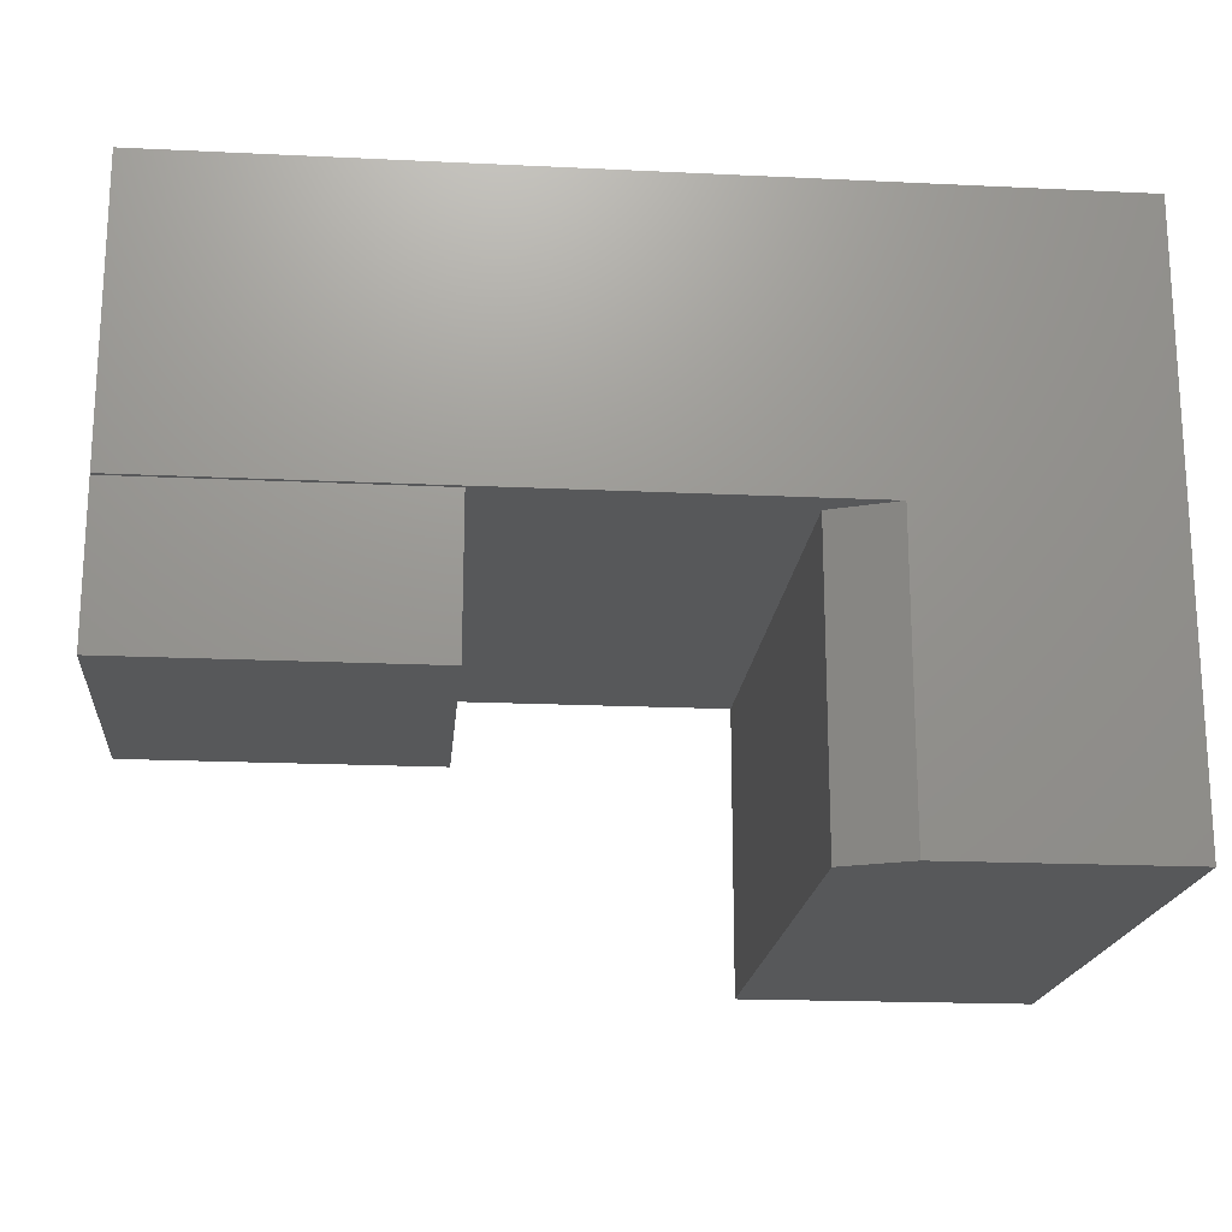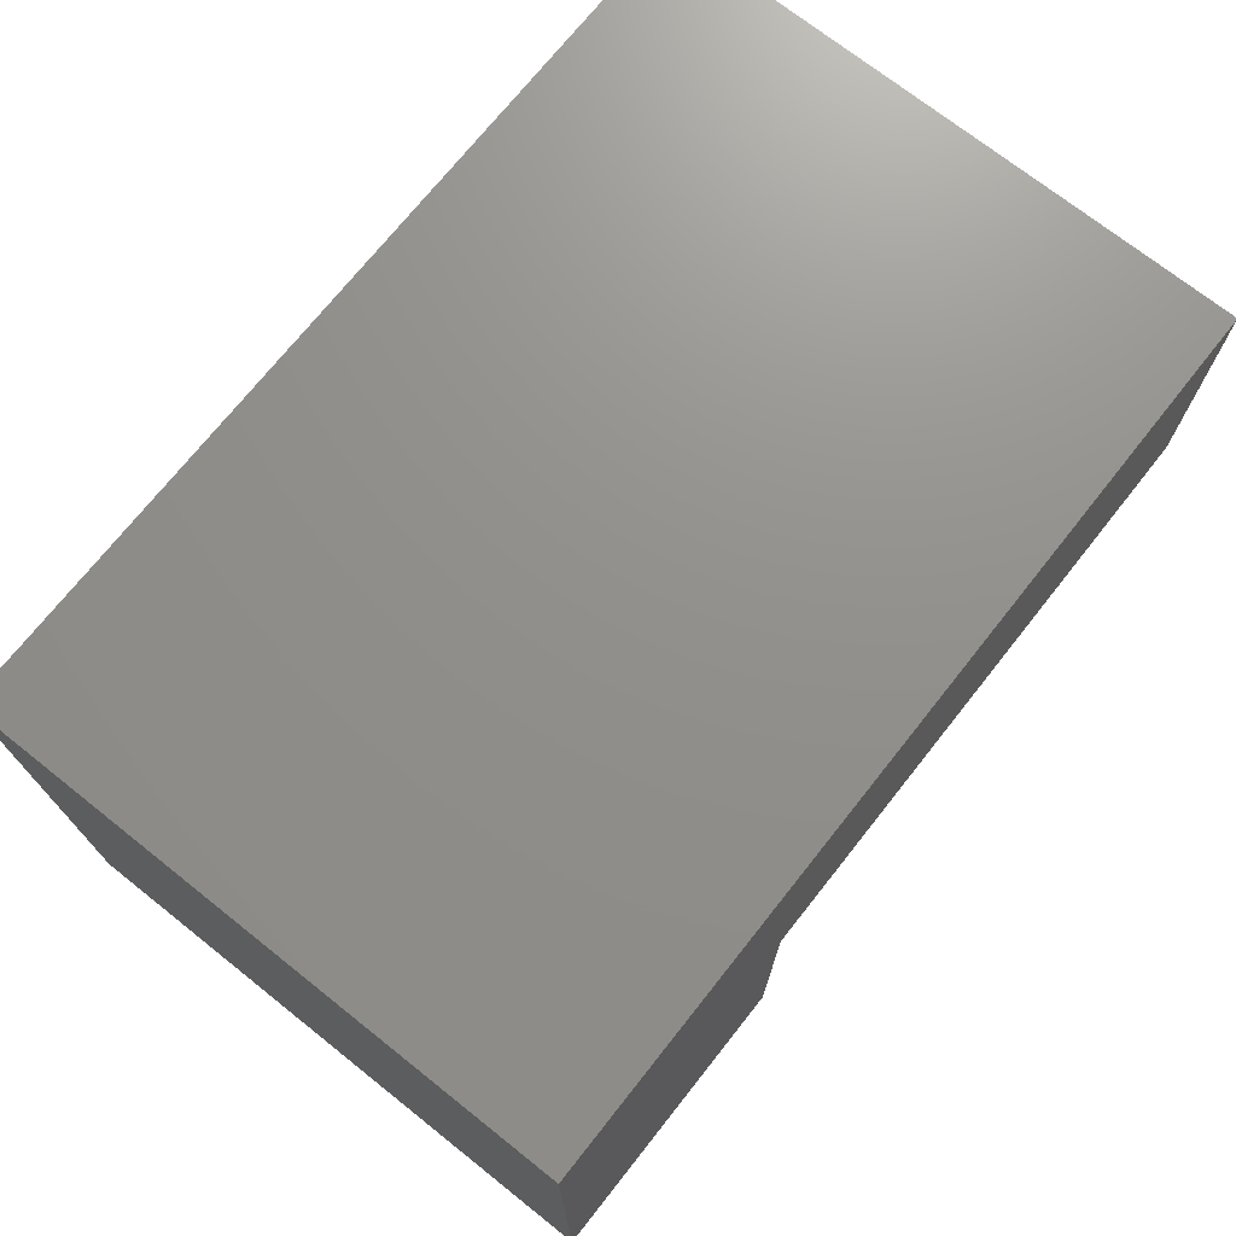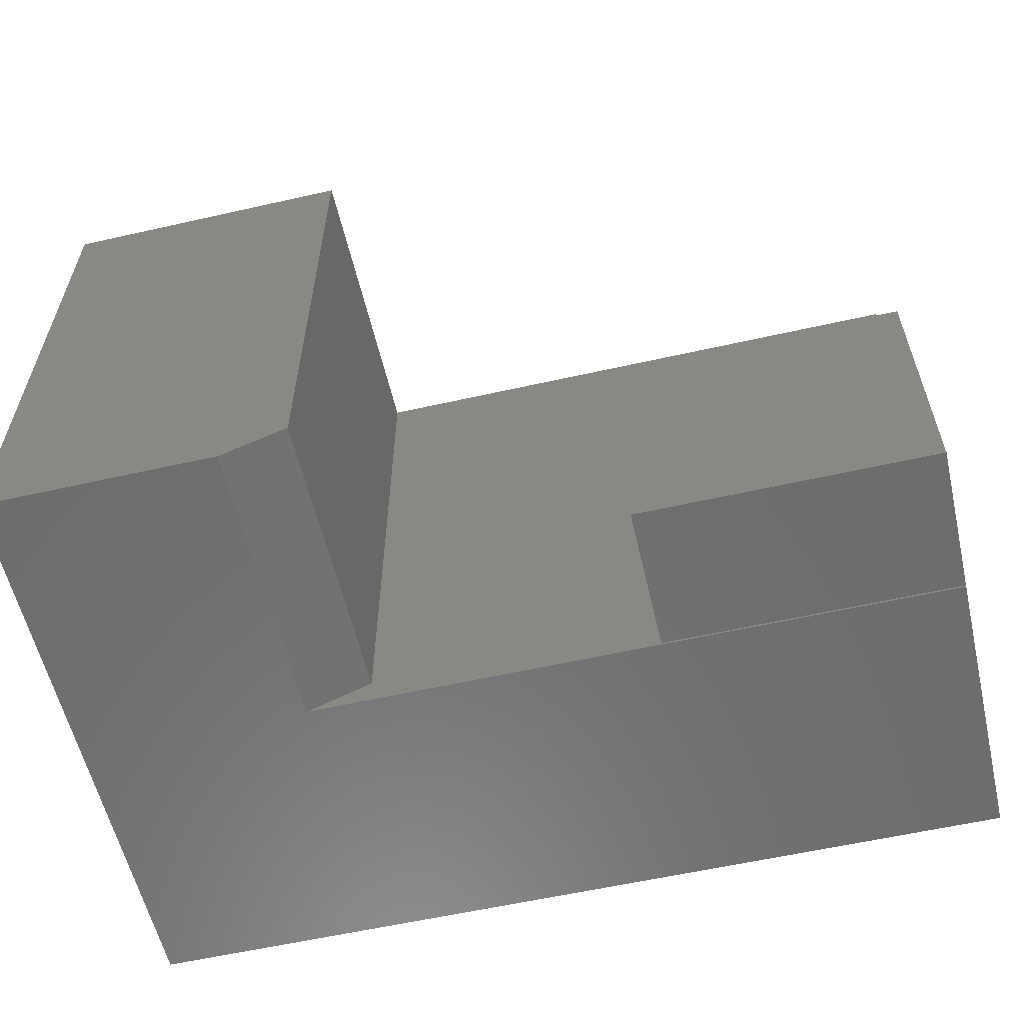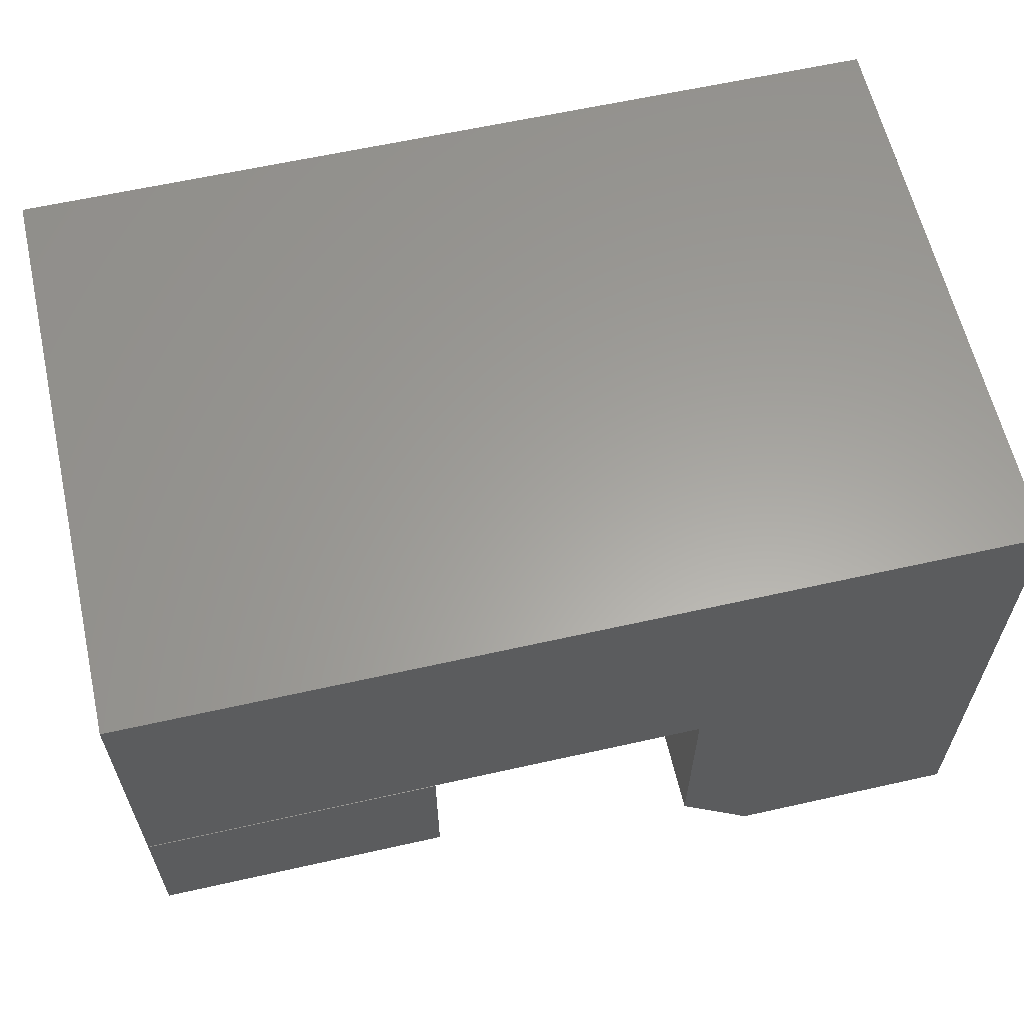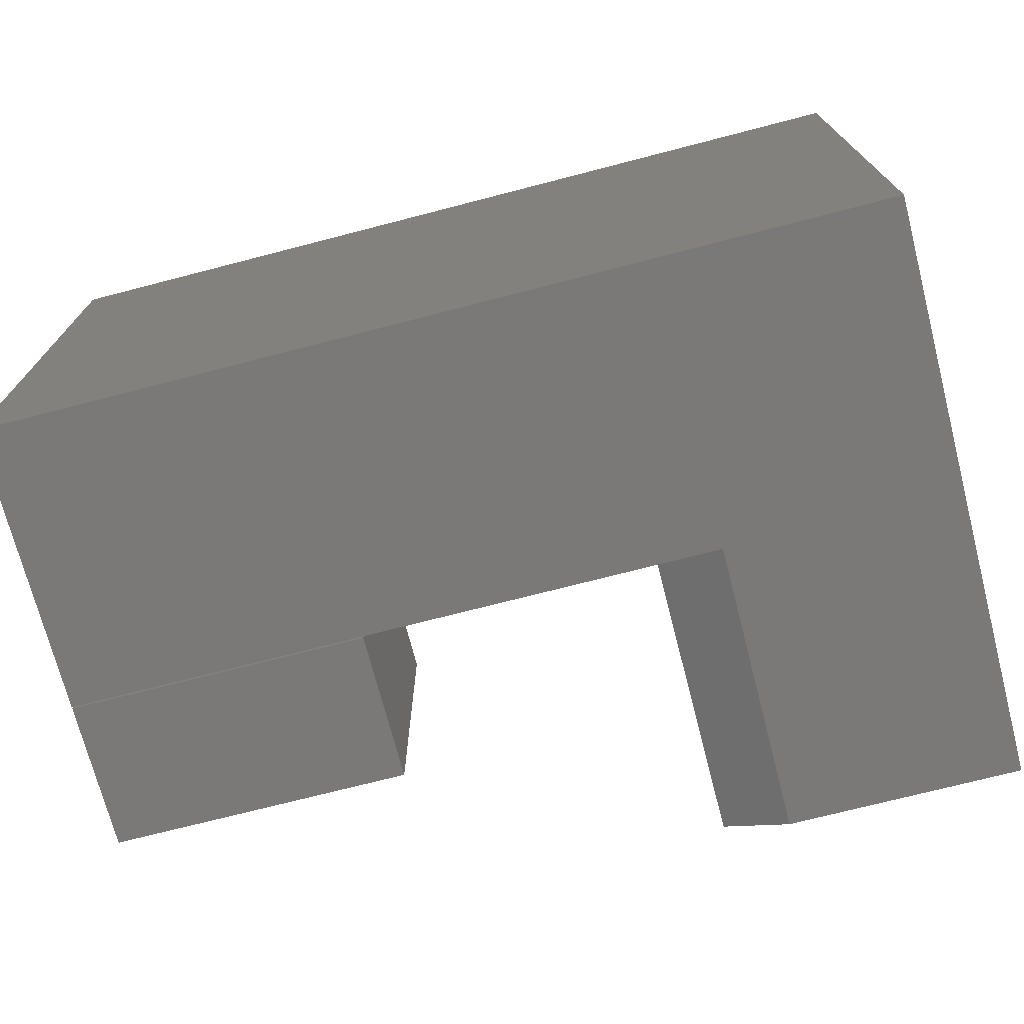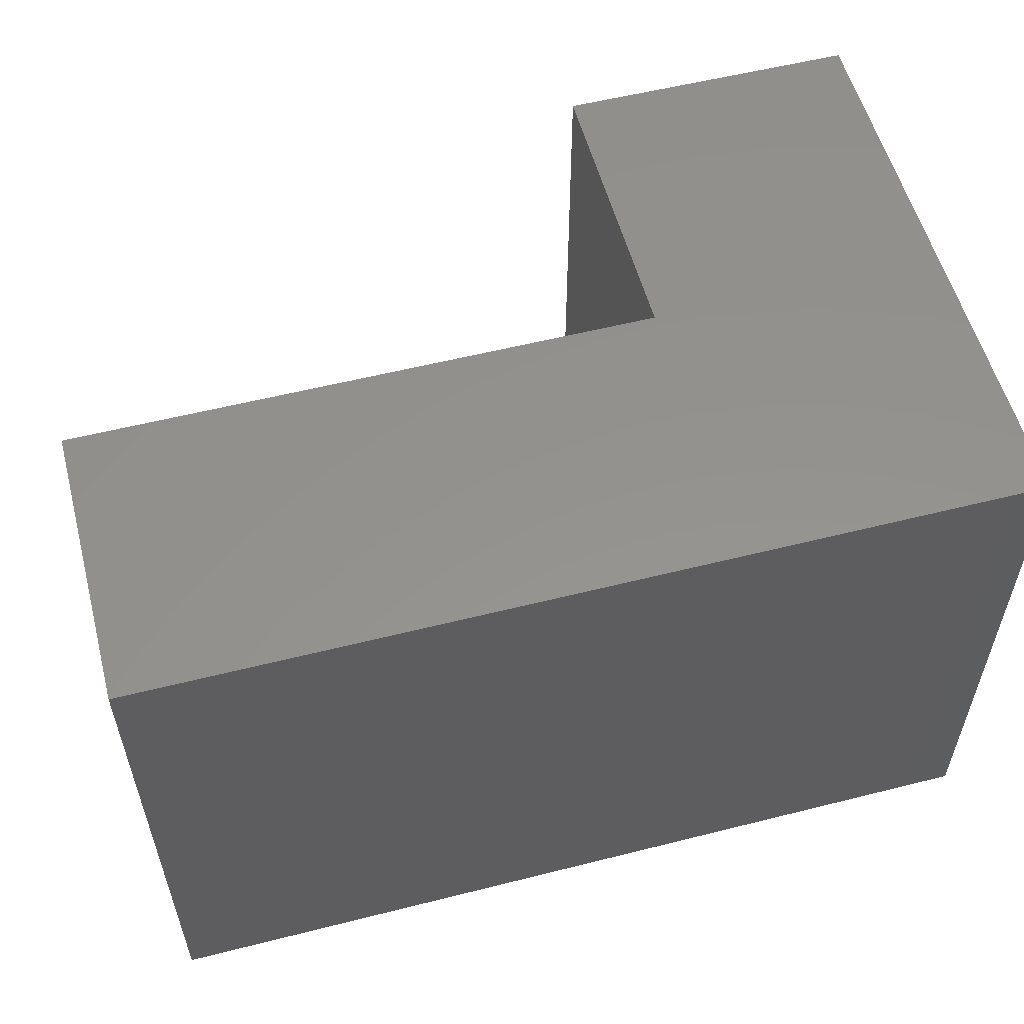
<metadata>
{"format":"stl","ext":"stl","renderer":"f3d","projection":"perspective","resolution":1024,"background":"white","views":[{"elev":-18.9,"azim":174.8,"up":"+Y"},{"elev":72.4,"azim":-51.6,"up":"+Y"},{"elev":-58.8,"azim":13.1,"up":"+Z"},{"elev":61.2,"azim":167.1,"up":"+Y"},{"elev":-72.4,"azim":-165.5,"up":"+Z"},{"elev":56.0,"azim":165.2,"up":"+Z"}]}
</metadata>
<code>
# stl→obj: 24 verts, 40 faces
v 0.5 0.125 0.25
v 0.75 0.125 0.25
v 0.5 0.2513 0.25
v 0.75 0.2513 0.25
v 0.5 0.125 0
v 0.5 0.2513 0
v 0.75 0.125 0
v 0.75 0.2513 0
v 0.2526 0.2526 0.02344
v 0.1979 0.2526 0
v 0.4974 0.2526 0
v 0.75 0.2526 0
v 0.75 0.2526 0.5
v 0.4974 0.2526 0.5
v 0.2526 0.2526 0.5
v 0.75 0.4974 0
v 0 0.4974 0
v 0.1979 0 0
v 0 0 0
v 0.2526 0 0.02344
v 0.2526 0 0.5
v 0 0 0.5
v 0.75 0.4974 0.5
v 0 0.4974 0.5
f 1 2 3
f 3 2 4
f 5 6 7
f 7 6 8
f 6 5 3
f 3 5 1
f 8 6 4
f 4 6 3
f 7 8 2
f 2 8 4
f 5 7 1
f 1 7 2
f 9 10 11
f 9 11 12
f 9 12 13
f 9 13 14
f 9 14 15
f 12 11 16
f 16 11 10
f 16 10 17
f 17 10 18
f 17 18 19
f 20 9 21
f 21 9 15
f 21 22 20
f 20 22 19
f 20 19 18
f 23 16 24
f 24 16 17
f 20 18 9
f 9 18 10
f 22 21 24
f 24 21 15
f 24 15 23
f 23 15 14
f 23 14 13
f 17 19 24
f 24 19 22
f 12 16 13
f 13 16 23

</code>
